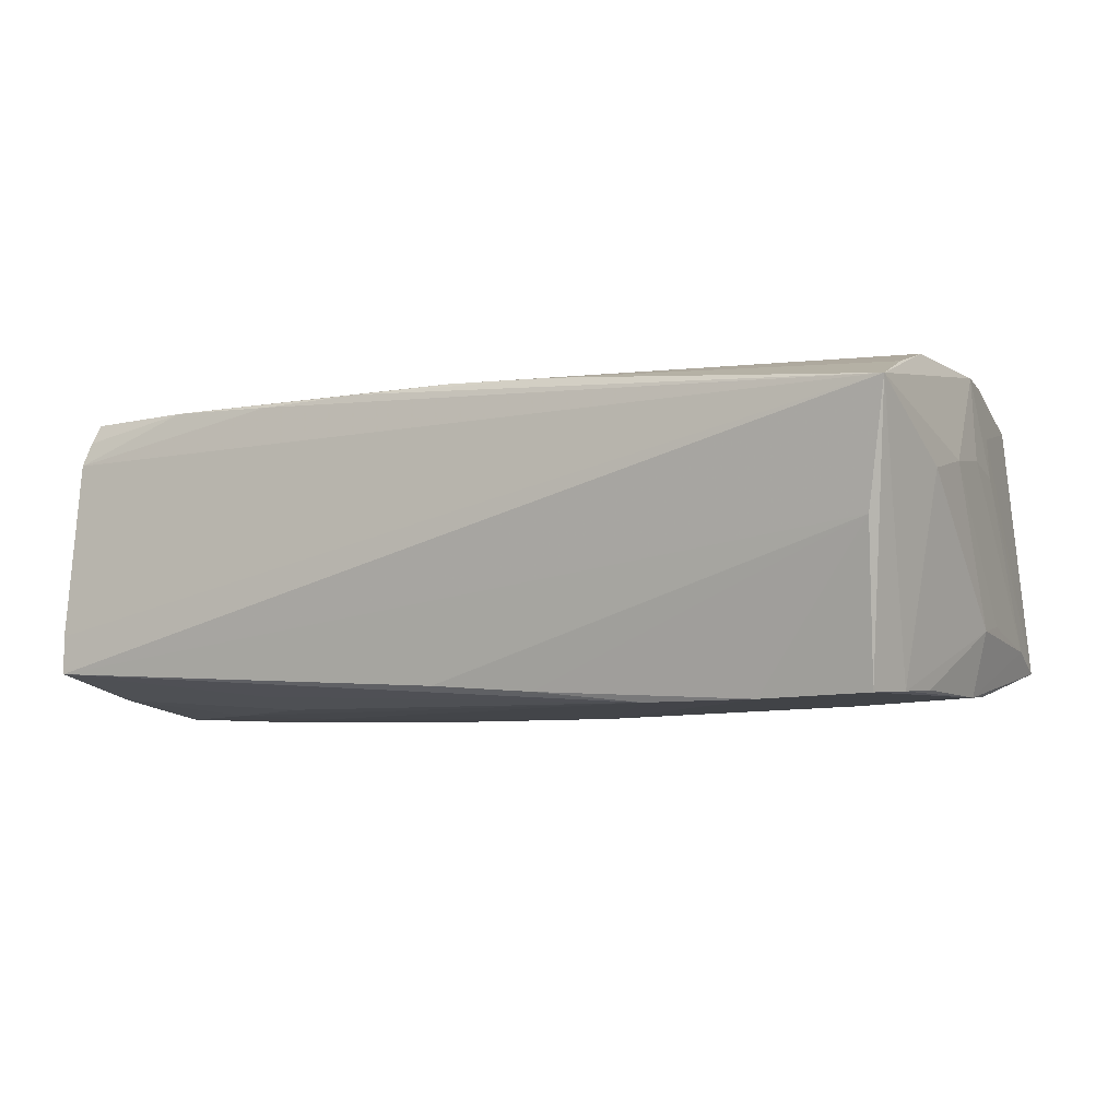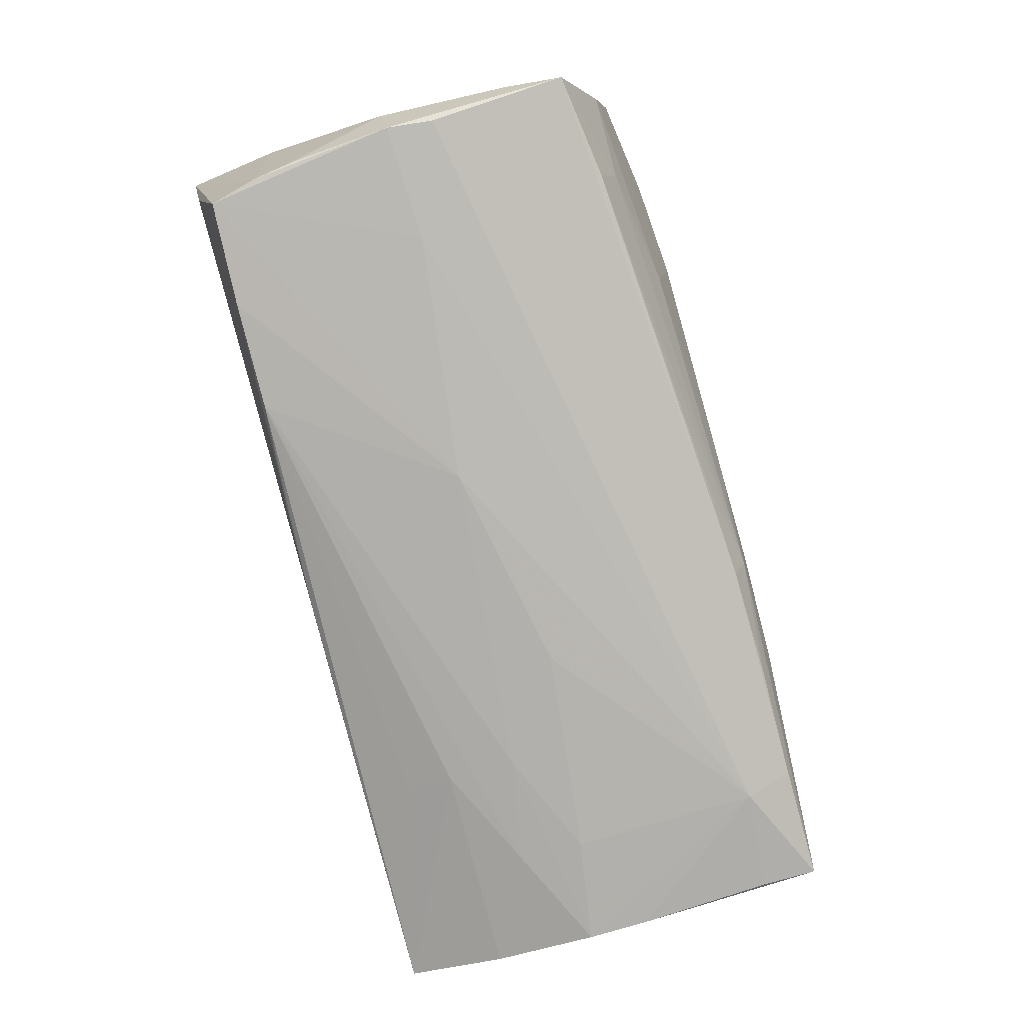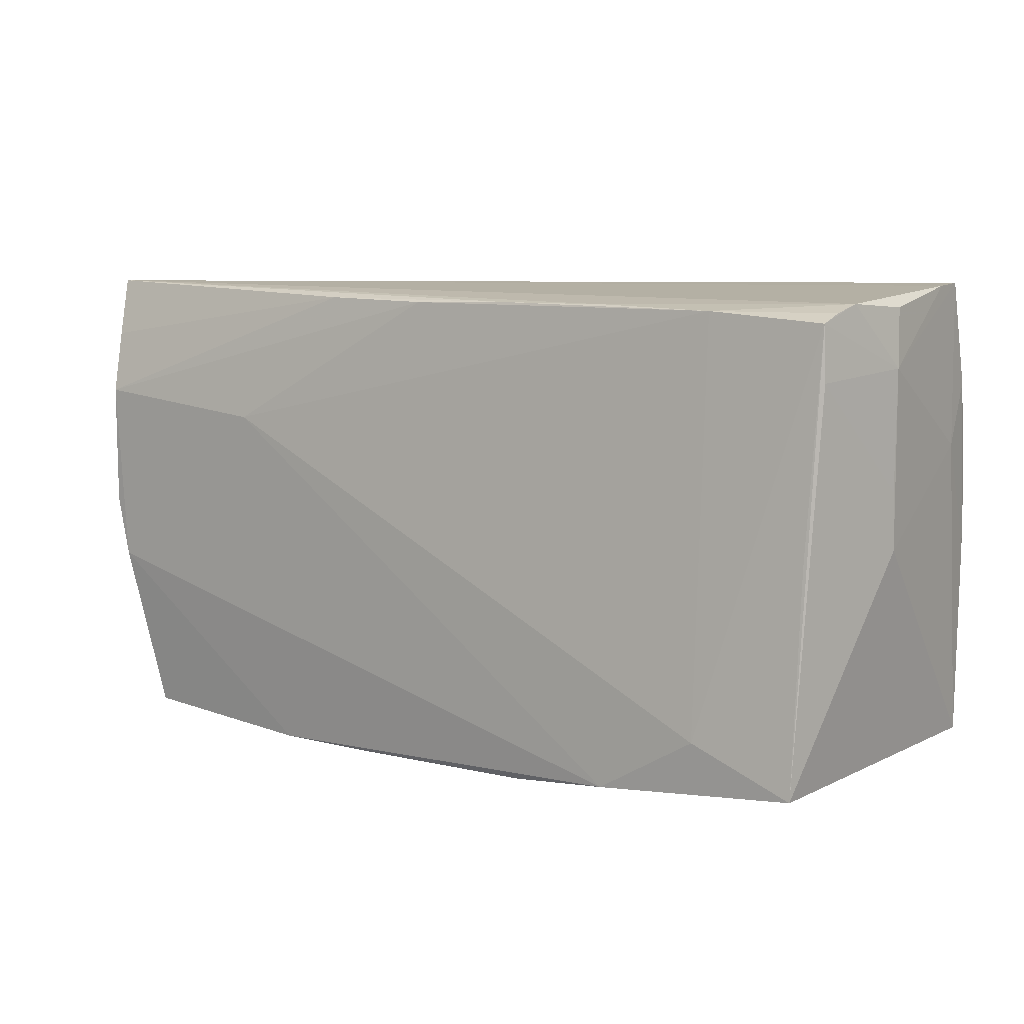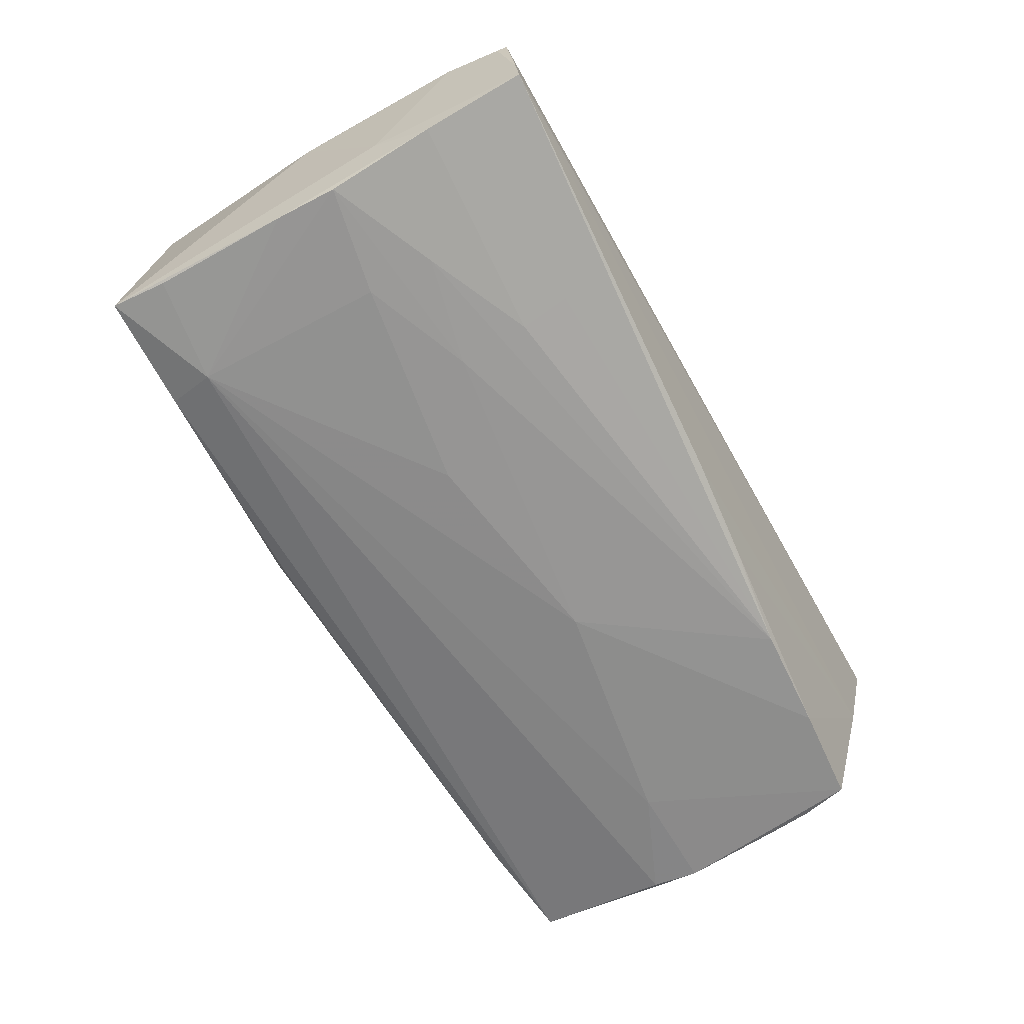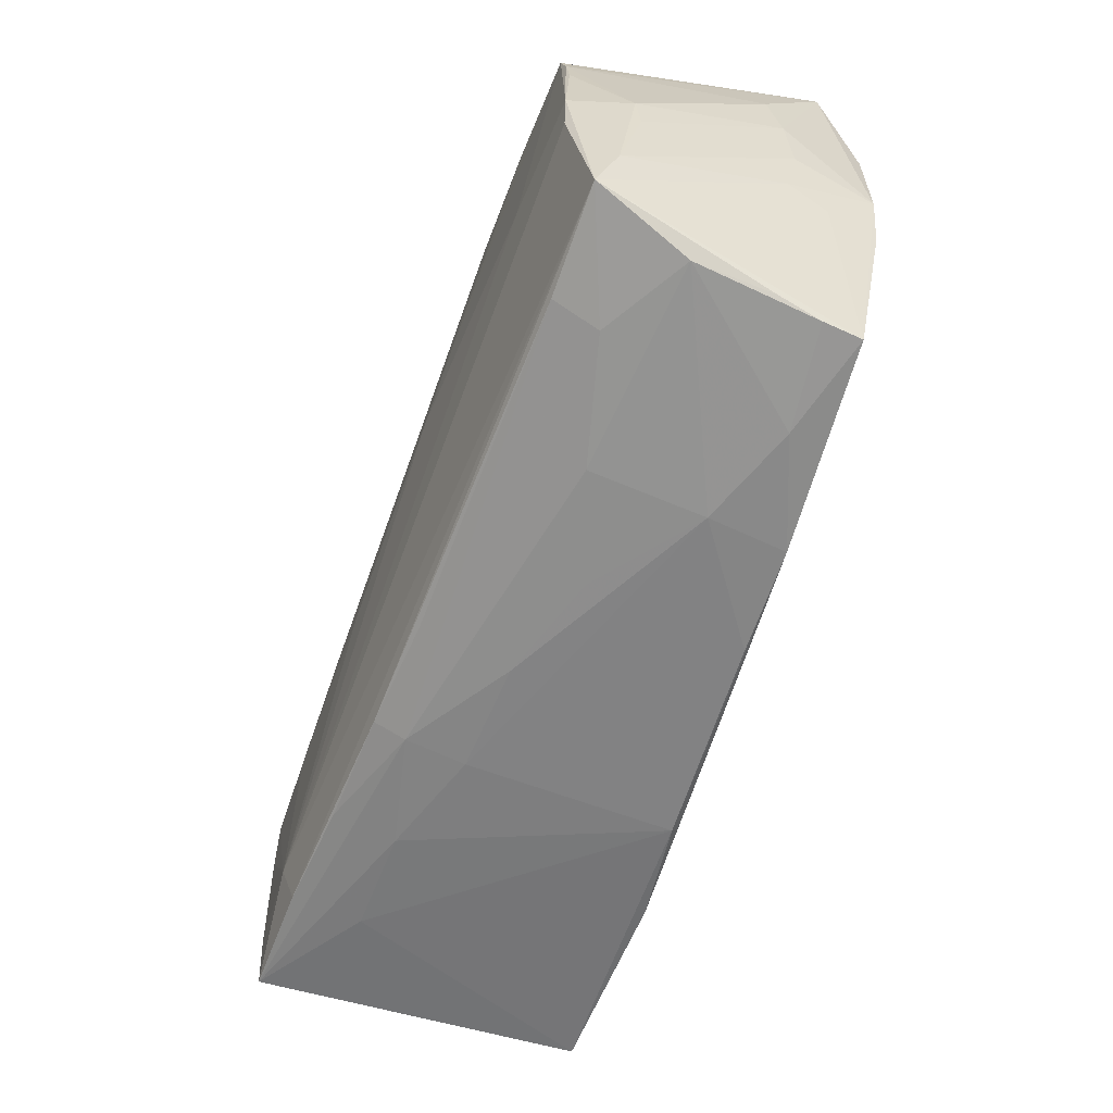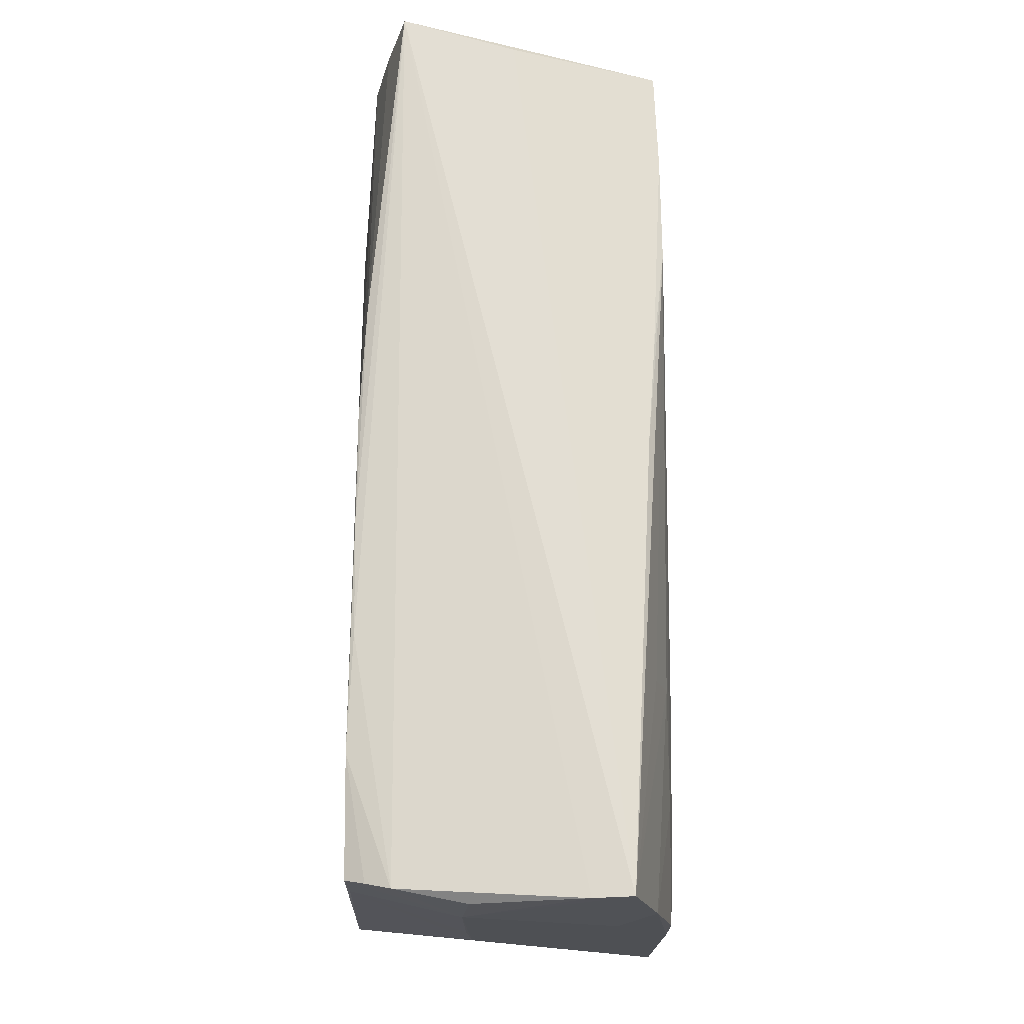
<metadata>
{"format":"obj","ext":"obj","renderer":"f3d","projection":"perspective","resolution":1024,"background":"white","views":[{"elev":-4.4,"azim":-150.0,"up":"+Z"},{"elev":-79.9,"azim":-73.4,"up":"+Z"},{"elev":7.2,"azim":34.7,"up":"+Y"},{"elev":-66.0,"azim":118.1,"up":"+Z"},{"elev":-61.0,"azim":-109.2,"up":"+Y"},{"elev":70.0,"azim":91.1,"up":"+Y"}]}
</metadata>
<code>
v -0.05445 -0.02274 -0.01486
v 0.0257 0.02829 0.01787
v -0.05485 -5.017e-05 0.01889
v -0.00139 0.0283 0.01859
v -0.04975 -0.02861 0.0114
v 0.027 -0.02912 0.02053
v 0.05511 -0.02586 -0.01967
v 0.0552 0.005308 -0.02051
v 0.01326 -0.02839 -0.01358
v -0.0404 -0.02627 -0.00932
v -0.01199 0.02711 -0.01729
v -0.04033 -0.000127 -0.0189
v 0.05656 0.02807 0.003656
v 0.05524 -0.002302 -0.02046
v -0.05662 0.001024 -0.01043
v 0.02714 -0.02667 -0.01812
v 0.02882 0.008529 -0.0204
v -0.01533 0.02876 0.0181
v -0.039 0.02505 -0.01822
v -0.05326 -0.007687 0.01881
v -0.009873 0.004198 -0.02037
v -0.0506 -0.02762 0.006271
v 0.05255 -0.0006048 0.01902
v 0.01372 -0.02917 -0.006216
v 0.05624 0.01099 -0.01368
v -0.05628 -0.003775 -0.009788
v 0.04193 0.01125 -0.02
v -0.05464 0.0002162 -0.01796
v -0.05195 0.0242 -0.01757
v -0.05437 -0.006958 0.01263
v 0.05575 0.01834 -0.01794
v -0.05702 0.01784 0.006513
v 0.05482 -0.01894 -0.02009
v -0.01315 -0.02951 -0.001237
v -0.04932 -0.02875 0.0161
v 0.04214 -0.02033 -0.02084
v 0.05602 0.03041 -0.009832
v -0.05448 0.01547 0.01941
v -0.03754 -0.03011 0.01258
v 0.05702 0.02114 0.004603
v -0.05543 -0.01558 -0.01234
v 0.01645 -0.00038 -0.02084
v 0.0421 0.003008 -0.02084
v -6.25e-06 -0.02936 -0.005394
v 0.04091 -0.02613 -0.01932
v 0.01149 0.02844 0.01836
v 0.05576 0.03073 -0.01468
v 0.01384 -0.03043 0.01894
v -0.05088 -0.02684 -0.003306
v 0.05667 -9.067e-05 0.003891
v -0.05387 -0.005576 -0.01783
v -0.0001852 -0.02643 -0.01627
v 0.02718 -0.02845 -0.01048
v -0.02566 -0.03048 0.008041
v 0.0009337 0.02811 -0.01656
v -0.05608 0.03073 0.01497
v 0.02931 0.02315 -0.01761
v 0.0551 0.02859 0.01238
v 0.05398 0.02653 0.0178
v -0.05619 0.002187 0.008952
v 0.05674 0.006833 0.00446
v -0.0551 0.02333 0.01738
v 0.04065 -0.02754 -0.01077
v 0.03958 -0.02193 0.02084
v 0.0519 -0.02726 0.02008
v 0.03978 0.02772 0.01821
v -0.02961 0.01275 0.02018
v -0.05533 -0.005074 0.007702
v -0.05334 0.01834 -0.01741
v -0.02543 0.02563 -0.01856
v -0.02575 -0.02831 -0.005623
v -0.05342 0.02866 0.0007924
v -0.05405 0.0127 -0.01722
v -0.01171 -0.03073 0.01778
v 0.05413 0.01993 0.01763
v -0.02462 -0.03061 0.01752
v -0.05689 0.01036 0.008055
v -0.04132 -0.02424 -0.01497
v 0.0289 0.01718 -0.01925
v 0.01321 -0.02673 -0.01746
v 0.05446 0.02761 0.01541
f 1 35 30
f 48 54 24
f 74 54 48
f 66 64 59
f 4 38 67
f 67 66 4
f 64 66 67
f 1 28 51
f 41 28 1
f 77 26 41
f 41 60 77
f 15 26 77
f 15 41 26
f 28 41 15
f 42 21 43
f 14 8 31
f 31 79 47
f 38 62 56
f 39 49 54
f 20 67 38
f 1 49 22
f 54 49 71
f 58 59 40
f 40 13 58
f 61 50 40
f 50 65 7
f 59 64 23
f 23 65 59
f 64 65 23
f 60 41 68
f 1 30 68
f 68 41 1
f 17 21 70
f 17 43 21
f 8 43 17
f 70 47 57
f 57 79 70
f 47 79 57
f 27 31 8
f 79 31 27
f 8 17 27
f 70 79 27
f 27 17 70
f 55 47 70
f 4 66 46
f 18 56 62
f 18 38 4
f 18 62 38
f 4 46 18
f 18 46 56
f 32 15 77
f 77 56 32
f 5 39 35
f 49 39 5
f 5 22 49
f 5 35 1
f 1 22 5
f 64 67 6
f 67 20 6
f 48 65 6
f 6 65 64
f 3 20 38
f 38 56 3
f 3 56 77
f 3 68 30
f 3 30 35
f 35 20 3
f 77 60 3
f 60 68 3
f 44 24 54
f 10 49 1
f 10 71 49
f 81 66 59
f 59 58 81
f 81 58 66
f 37 58 13
f 40 47 37
f 37 13 40
f 47 56 37
f 56 58 37
f 75 65 50
f 50 61 75
f 59 65 75
f 40 59 75
f 75 61 40
f 14 7 33
f 14 31 25
f 25 7 14
f 25 47 40
f 25 31 47
f 40 50 25
f 50 7 25
f 63 65 48
f 63 7 65
f 1 51 36
f 36 21 42
f 42 43 36
f 36 33 7
f 36 43 8
f 14 33 36
f 36 8 14
f 70 21 19
f 21 29 19
f 28 29 12
f 12 29 21
f 12 51 28
f 12 36 51
f 21 36 12
f 69 29 28
f 15 32 69
f 56 29 69
f 69 32 56
f 72 56 47
f 47 55 72
f 72 29 56
f 72 19 29
f 2 58 56
f 56 46 2
f 66 58 2
f 2 46 66
f 76 20 35
f 76 6 20
f 35 39 76
f 76 74 48
f 48 6 76
f 54 74 76
f 76 39 54
f 54 71 34
f 34 44 54
f 71 44 34
f 7 63 53
f 48 24 53
f 53 63 48
f 78 10 1
f 1 80 78
f 45 36 7
f 1 36 45
f 45 80 1
f 71 10 9
f 9 44 71
f 10 78 9
f 24 44 9
f 9 53 24
f 7 53 9
f 9 45 7
f 11 55 70
f 70 19 11
f 11 72 55
f 19 72 11
f 28 15 73
f 73 69 28
f 15 69 73
f 52 78 80
f 80 9 52
f 52 9 78
f 80 45 16
f 16 9 80
f 45 9 16

</code>
